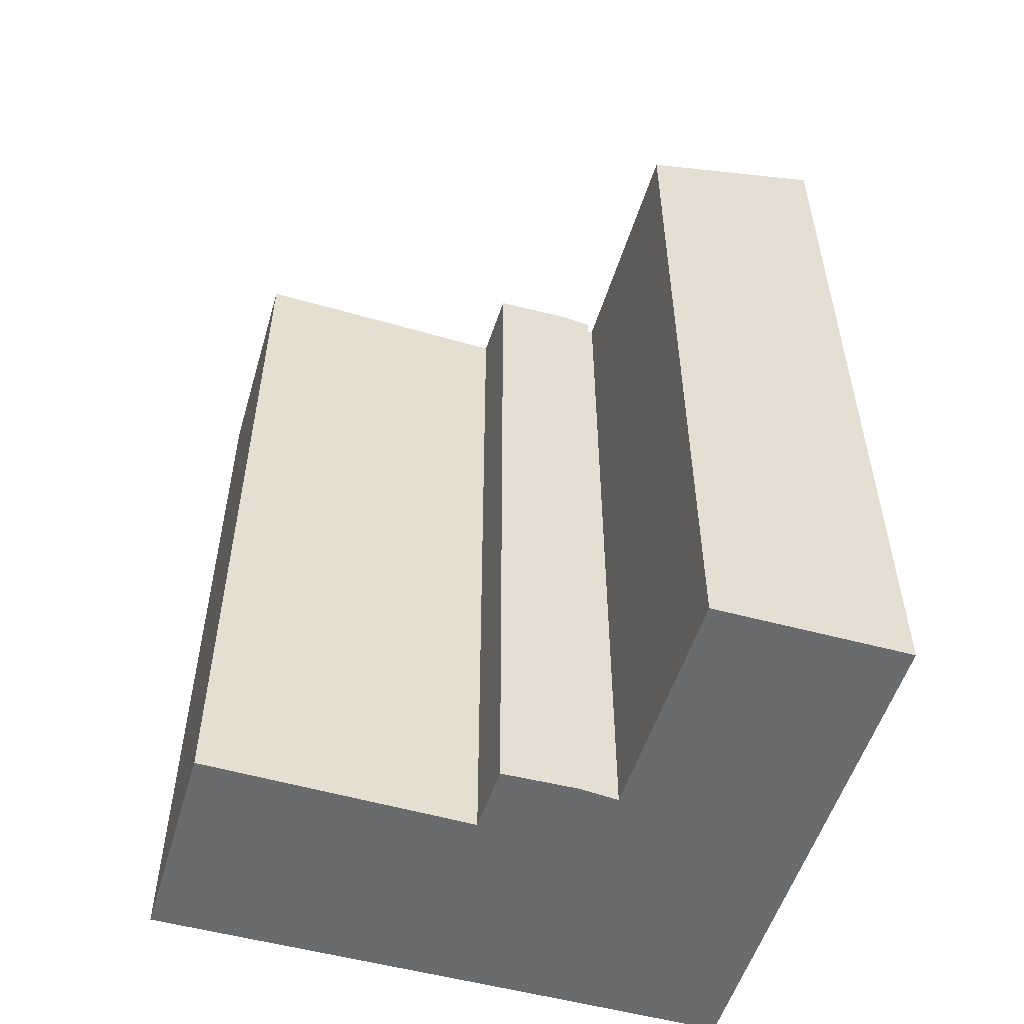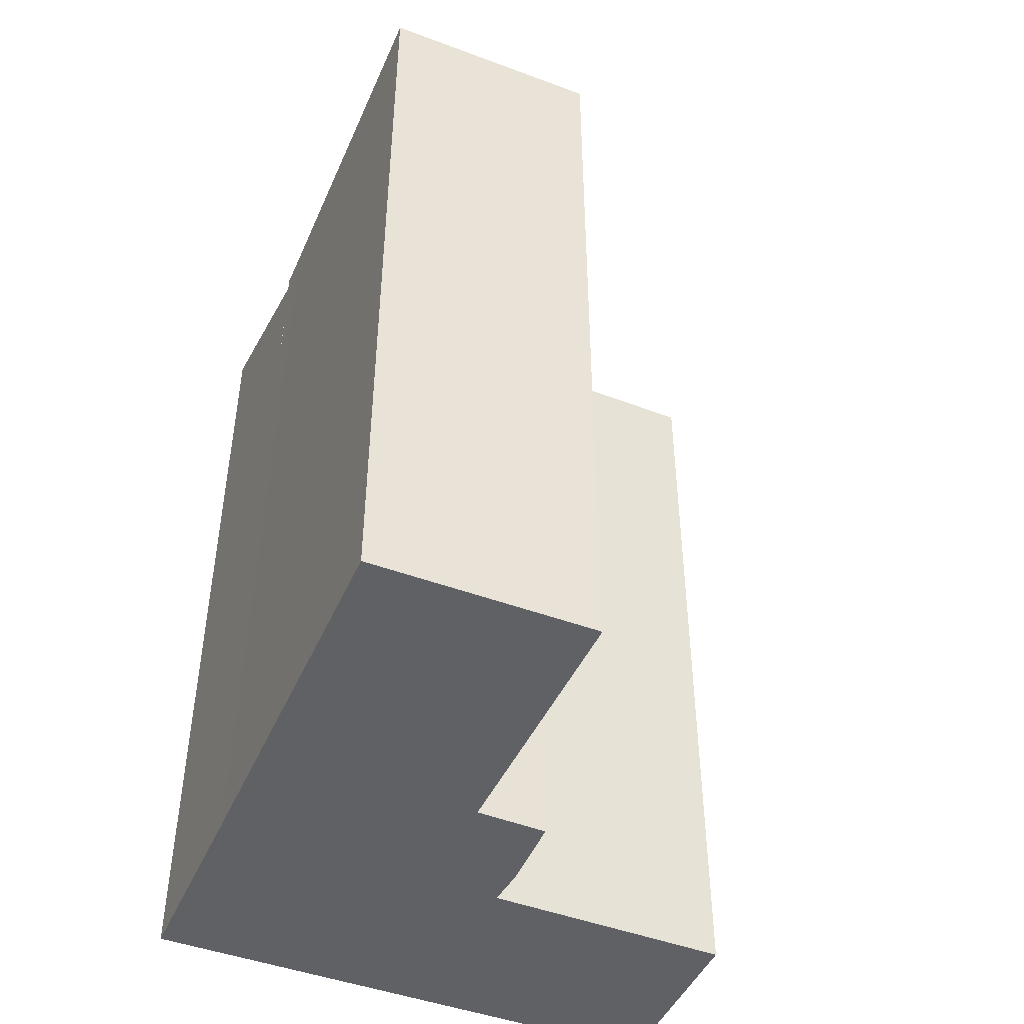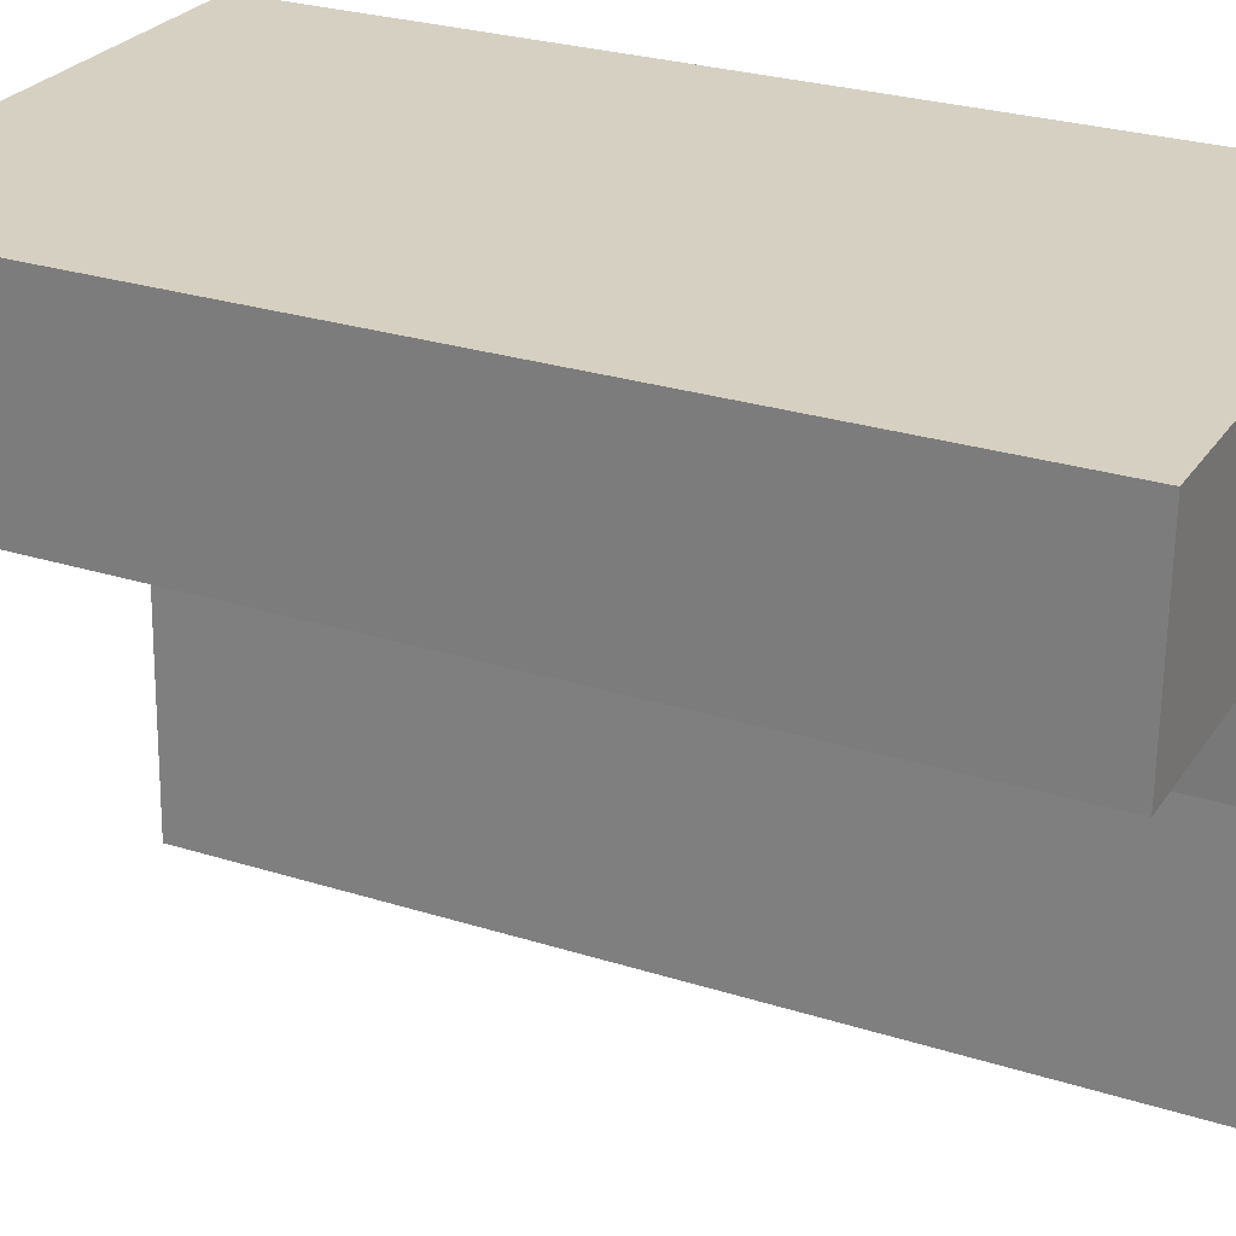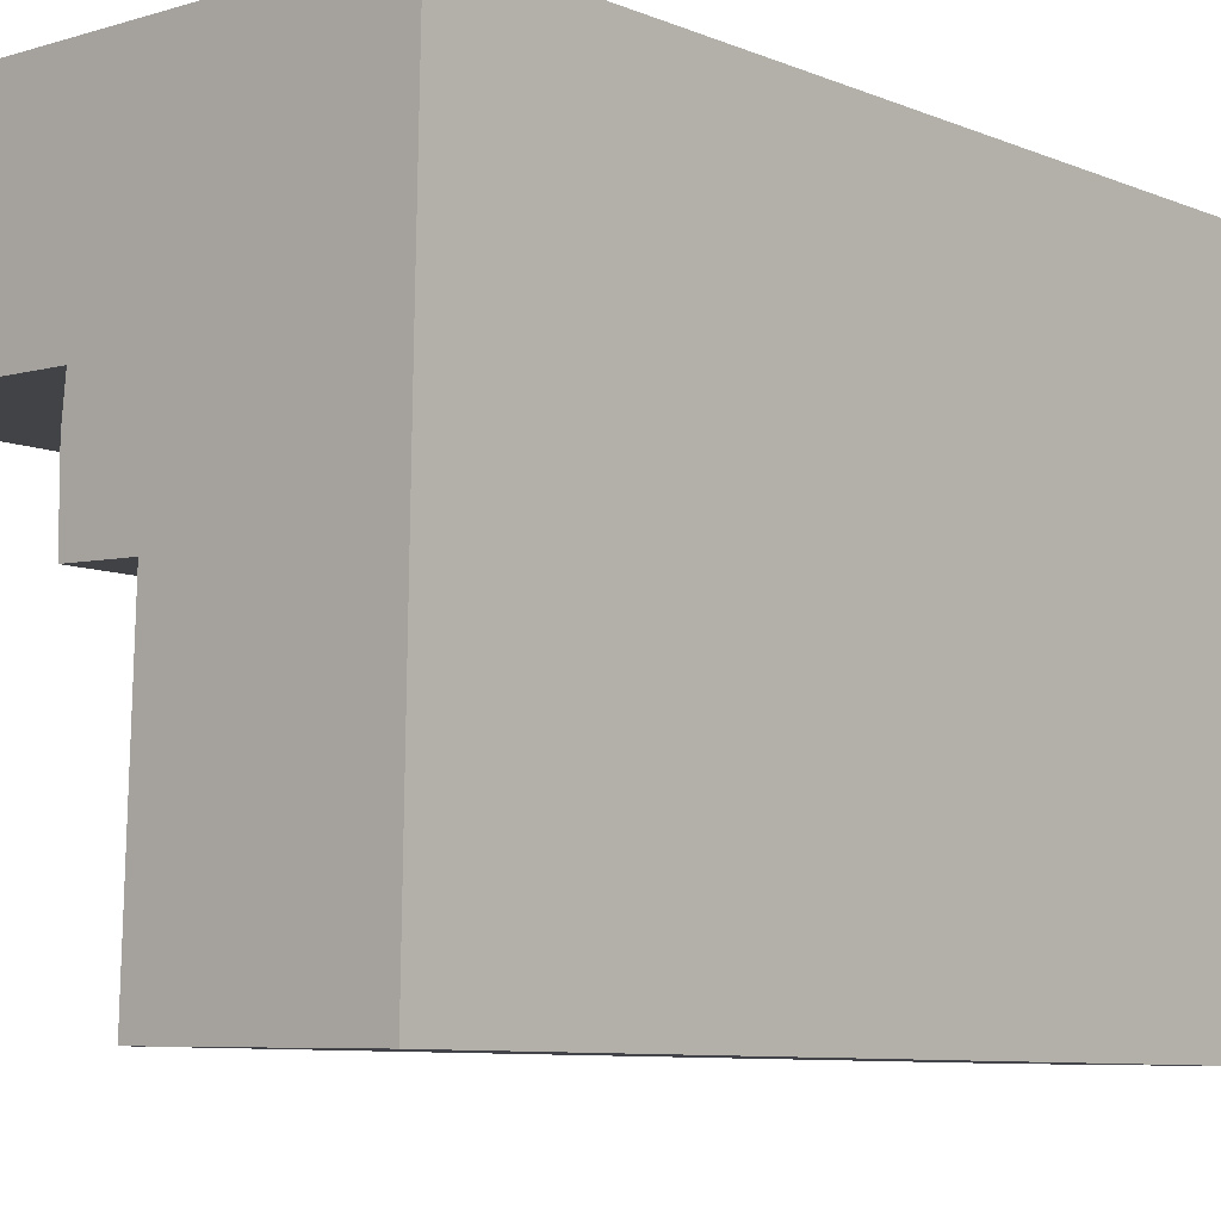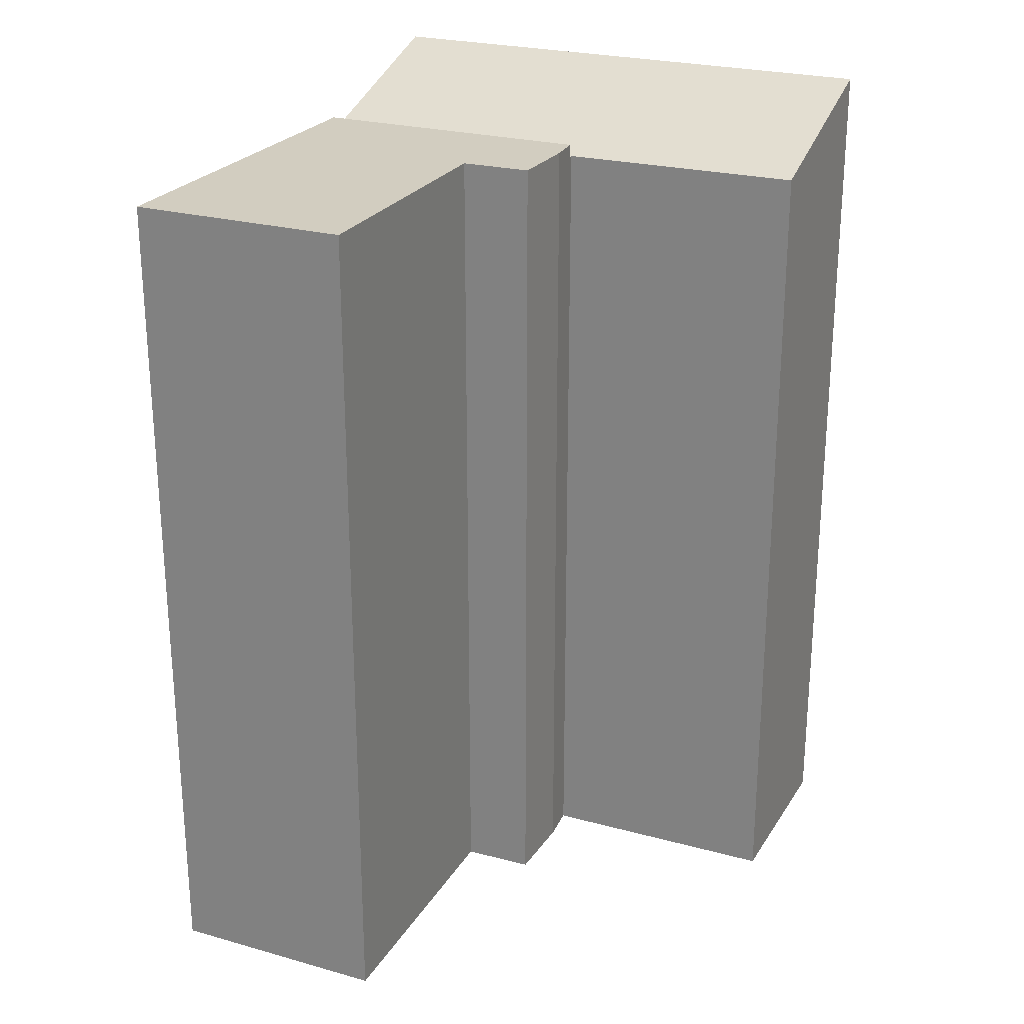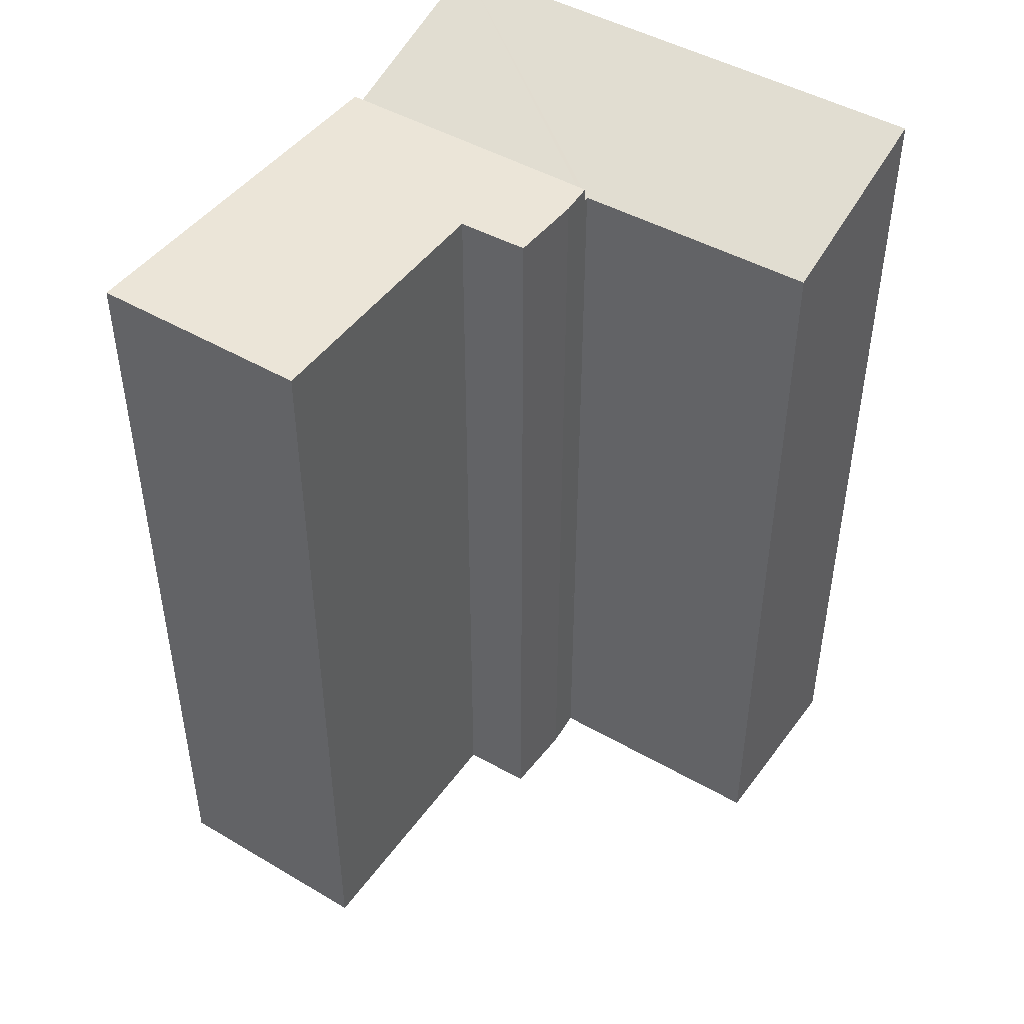
<metadata>
{"format":"obj","ext":"obj","renderer":"f3d","projection":"perspective","resolution":1024,"background":"white","views":[{"elev":-53.2,"azim":-105.3,"up":"+Y"},{"elev":-46.1,"azim":158.1,"up":"+Y"},{"elev":27.4,"azim":-64.1,"up":"+Z"},{"elev":-8.3,"azim":41.9,"up":"+Z"},{"elev":24.6,"azim":-154.2,"up":"+Y"},{"elev":45.7,"azim":-144.8,"up":"+Y"}]}
</metadata>
<code>
v  4.993 17.56 -0.991
v  6.478 17.56 -2.66
v  5.004 17.56 -2.591
v  5.07 17.56 -0.266
v  11.04 17.56 -0.386
v  11.02 17.56 -1.233
v  10.89 17.56 -8.448
v  6.287 17.56 -8.356
v  11.04 2.364e-17 -0.386
v  10.89 5.173e-16 -8.448
v  11.02 7.55e-17 -1.233
v  6.287 5.117e-16 -8.356
v  6.478 1.629e-16 -2.66
v  5.004 1.587e-16 -2.591
v  4.993 6.068e-17 -0.991
v  5.07 1.629e-17 -0.266
v  5.07 17.25 -0.266
v  11.07 17.73 1.073
v  11.04 17.25 -0.386
v  11.12 18.49 3.401
v  11.12 18.64 3.83
v  5.081 17.29 -0.161
v  4.968 18.64 3.953
v  4.891 17.29 -0.155
v  0 17.3 1.06e-15
v  0.061 18.64 4.052
v  0.061 -2.481e-16 4.052
v  11.12 -2.345e-16 3.83
v  4.968 -2.421e-16 3.953
v  11.12 -2.083e-16 3.401
v  11.07 -6.57e-17 1.073
v  5.081 9.858e-18 -0.161
v  0 0 0
v  4.891 9.491e-18 -0.155
g defaultobject
f 1 2 3
f 2 1 4
f 2 4 5
f 2 5 6
f 2 6 7
f 7 8 2
f 9 6 5
f 6 9 7
f 7 9 10
f 10 9 11
f 10 8 7
f 8 10 12
f 13 3 2
f 3 13 14
f 12 2 8
f 2 12 13
f 14 1 3
f 1 14 15
f 15 4 1
f 4 15 16
f 16 5 4
f 5 16 9
f 10 13 12
f 13 15 14
f 15 13 16
f 16 13 9
f 9 13 11
f 11 13 10
f 17 18 19
f 18 17 20
f 20 17 21
f 21 17 22
f 22 23 21
f 23 22 24
f 23 24 25
f 23 25 26
f 27 23 26
f 23 27 21
f 21 27 28
f 28 27 29
f 28 20 21
f 20 28 18
f 18 28 19
f 19 28 30
f 19 30 9
f 9 30 31
f 9 17 19
f 17 9 16
f 32 24 22
f 24 32 25
f 25 32 33
f 33 32 34
f 17 32 22
f 32 17 16
f 25 27 26
f 27 25 33
f 33 29 27
f 29 33 28
f 28 33 30
f 30 33 31
f 31 33 32
f 31 32 9
f 32 33 34
f 9 32 16

</code>
